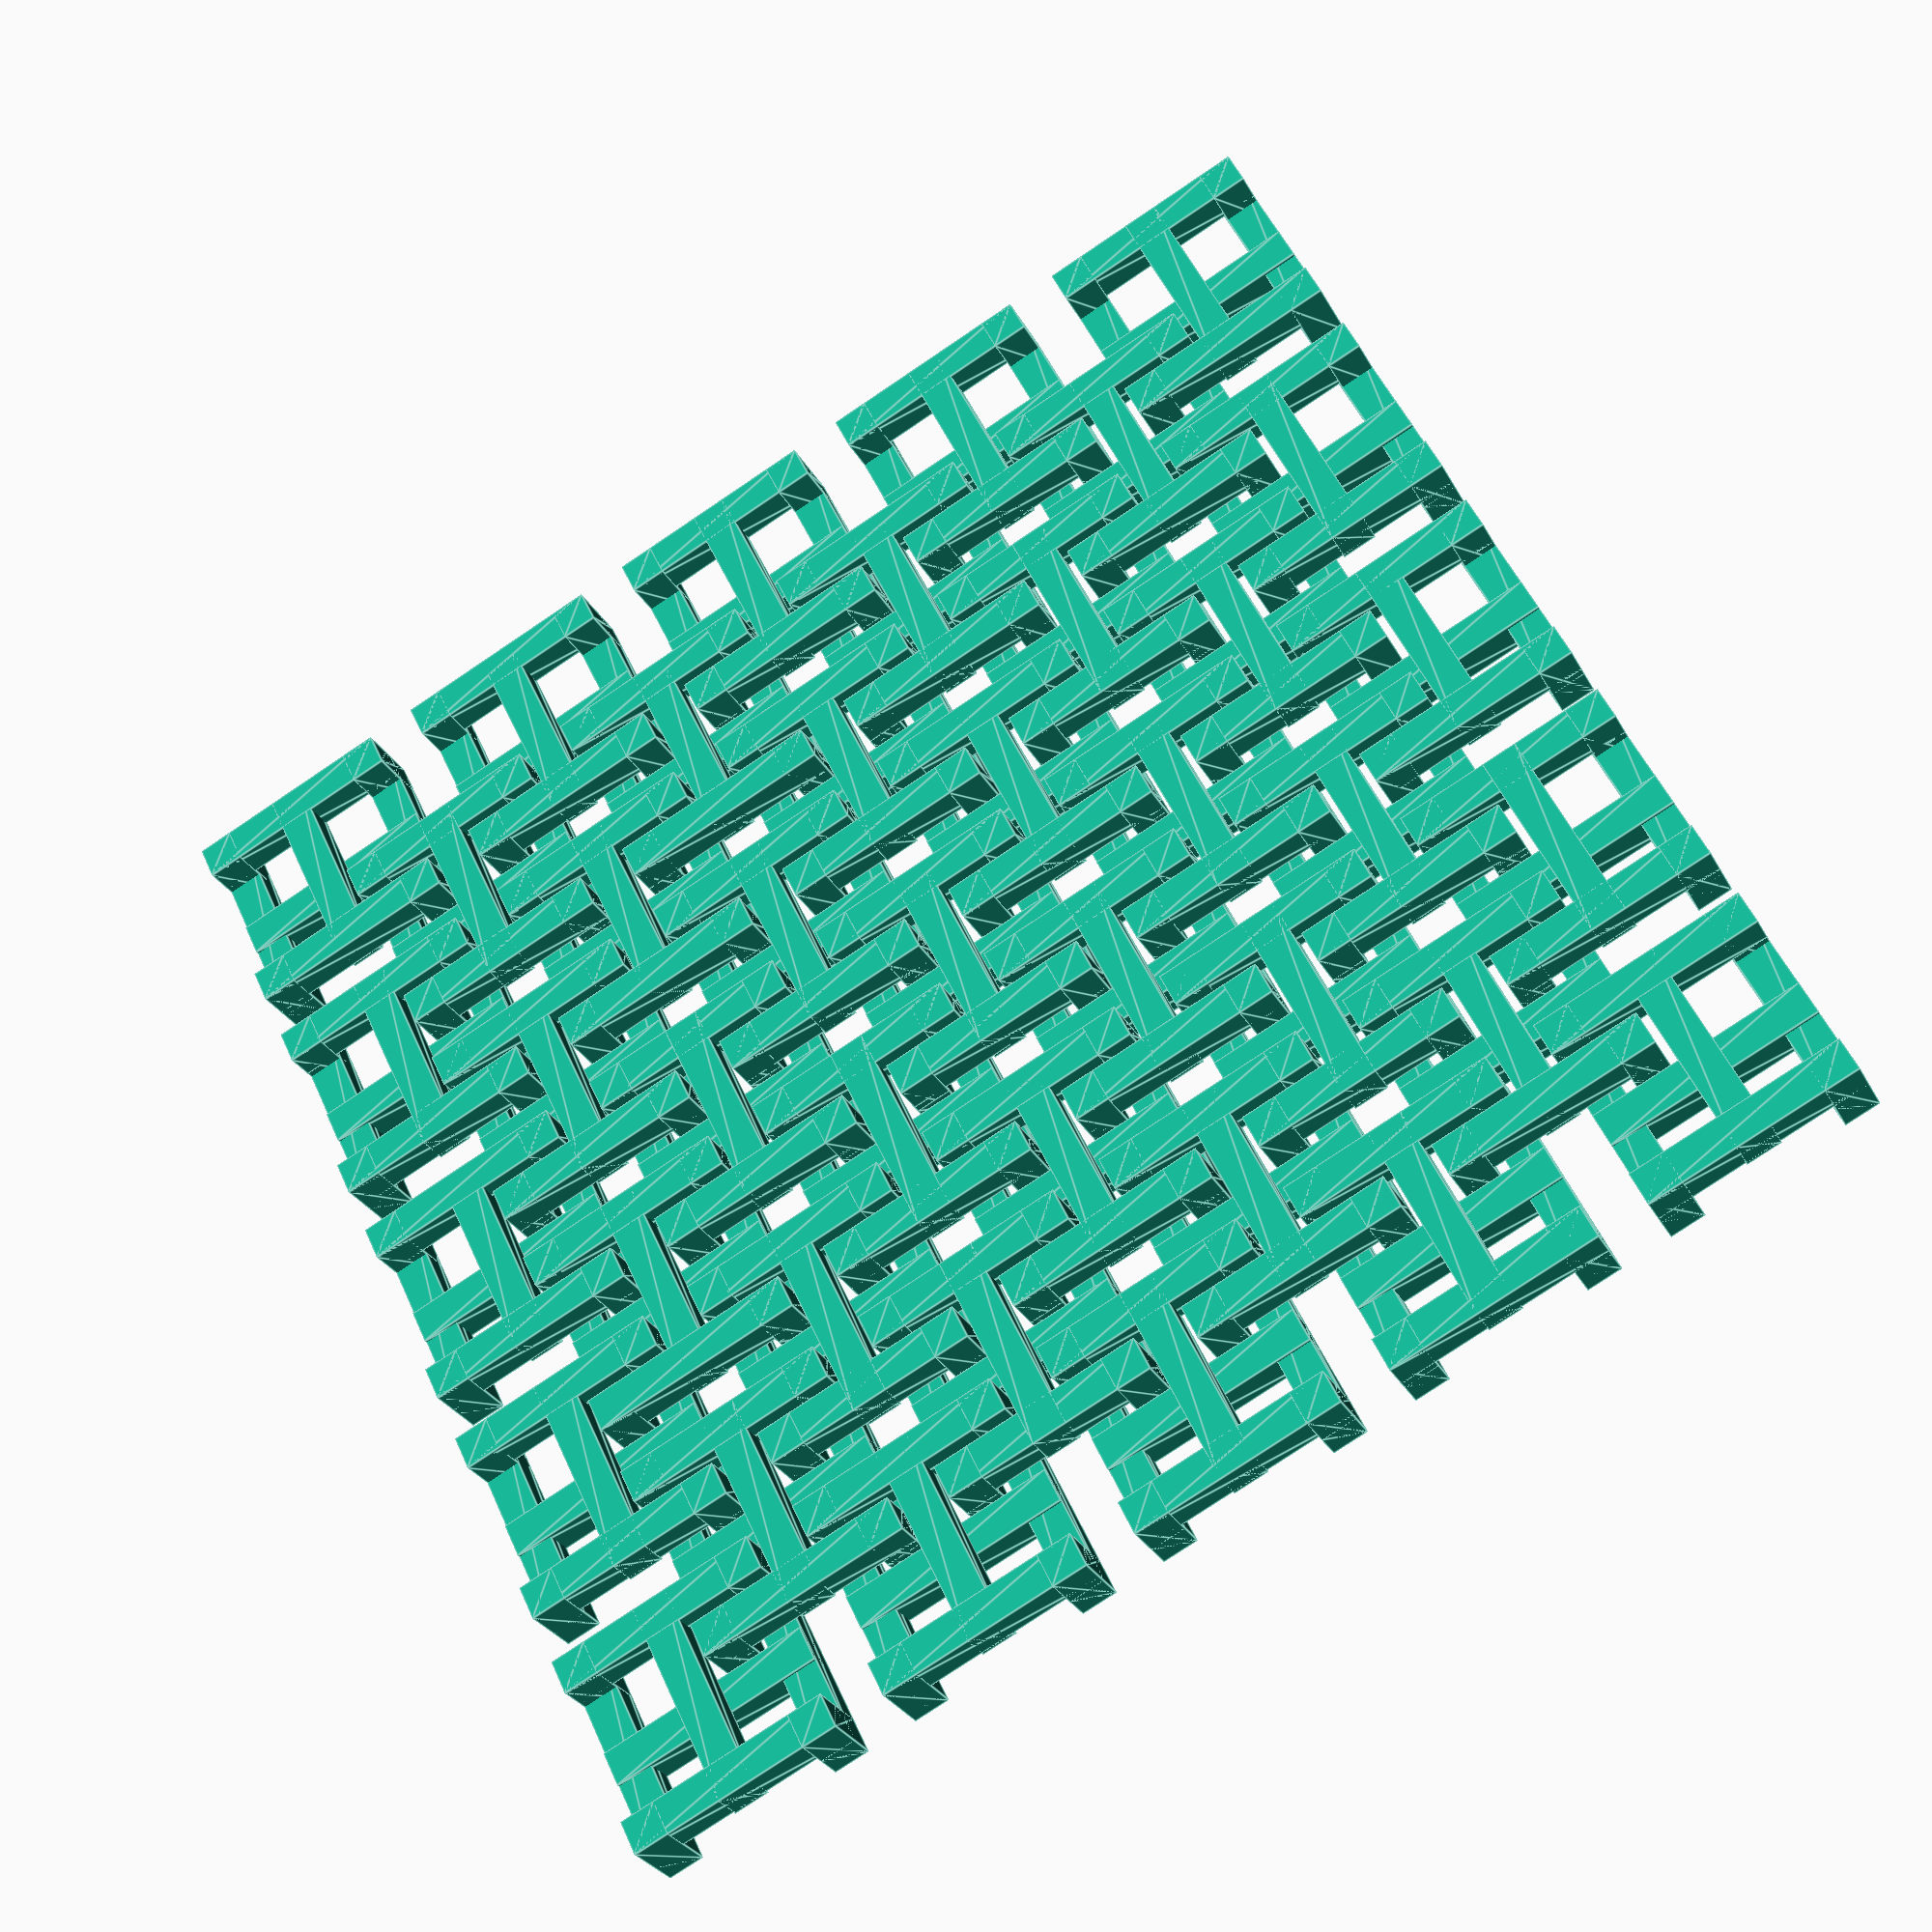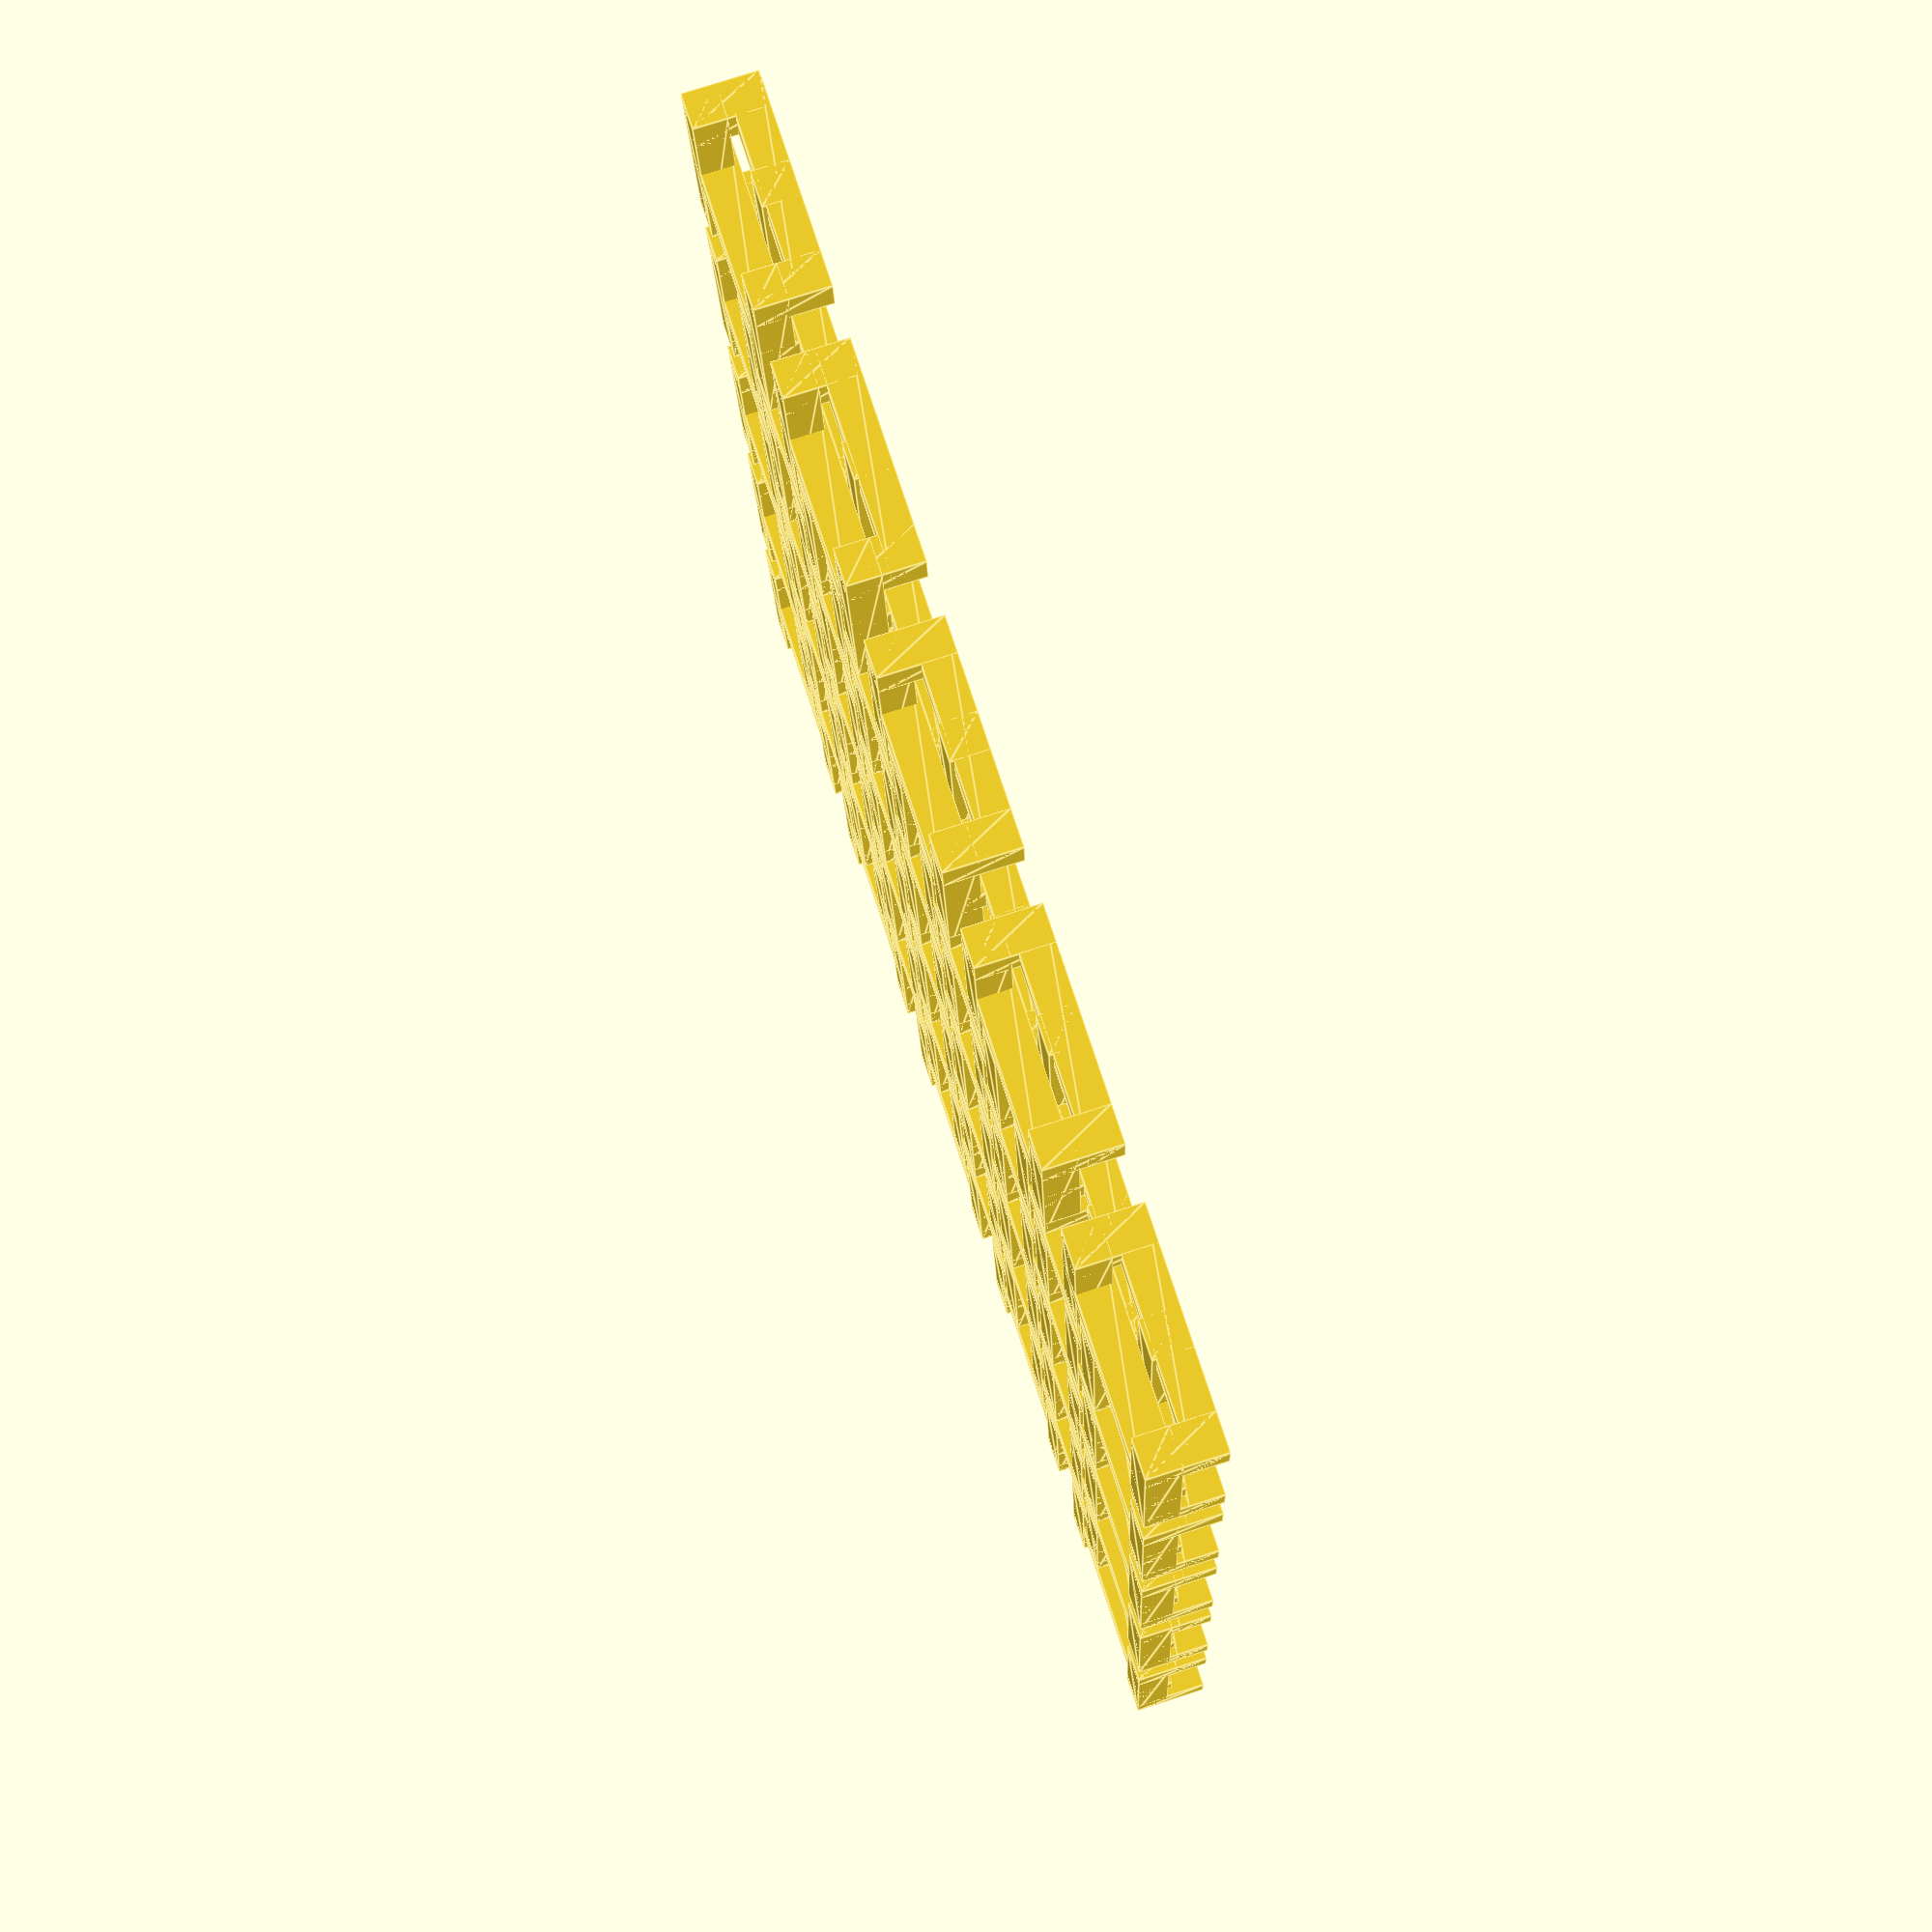
<openscad>
ViewScale = [0.0254, 0.0254, 0.0254];

module full_link(width, depth, height, thick, gap)
{
    module layer(width, depth, height, thick, gap) {
        linear_extrude(thick) 
        square([thick, width], center=true);
        linear_extrude(thick - gap/2) {
            translate([0, depth/2 - thick/2, 0])
            square([width, thick], center=true);
            translate([0, -depth/2 + thick/2, 0])
            square([width, thick], center=true);
        }
    }
    layer(width, depth, height, thick, gap);
    translate([0, 0, thick*2-1])
    rotate([180, 0, 90])
    layer(width, depth, height, thick, gap);

    for (ii=[1,-1]) {
        for (jj=[1,-1]) {
            linear_extrude(thick*2-1)
            translate([(width/2-thick/2)*ii, (depth/2-thick/2)*jj, 0])
            square([thick, thick], center=true);
        }
    }
}

module links(x, y)
{
    //w=1000; d=1000; h=500; t=100; g=20;
    w=600; d=600; h=500; t=100; g=20;

    for (xx=[0:x-1]) {
        for (yy=[0:y-1]) {
            translate([(t+g*2+w)*xx, (t+g*2+d)*yy, 0])
            full_link(w,d,h,t,g);
        }
    }

    for (xx=[0:x-2]) {
        for (yy=[0:y-2]) {
            translate([w/2+t/2+g+(t+g*2+w)*xx, d/2+t/2+g+(t+g*2+d)*yy, 0])
            full_link(w,d,h,t,g);
        }
    }


    *translate([w/2+t, d/2+t, 0])
    rotate([0, 0, 90])
    full_link(w,d,h,t,g);
}

module forViewing()
{
    links(5, 5);
}

module forPrinting()
{
}

scale(ViewScale)
{
    forViewing();
}

</openscad>
<views>
elev=208.9 azim=64.7 roll=156.6 proj=p view=edges
elev=281.6 azim=354.5 roll=72.2 proj=p view=edges
</views>
